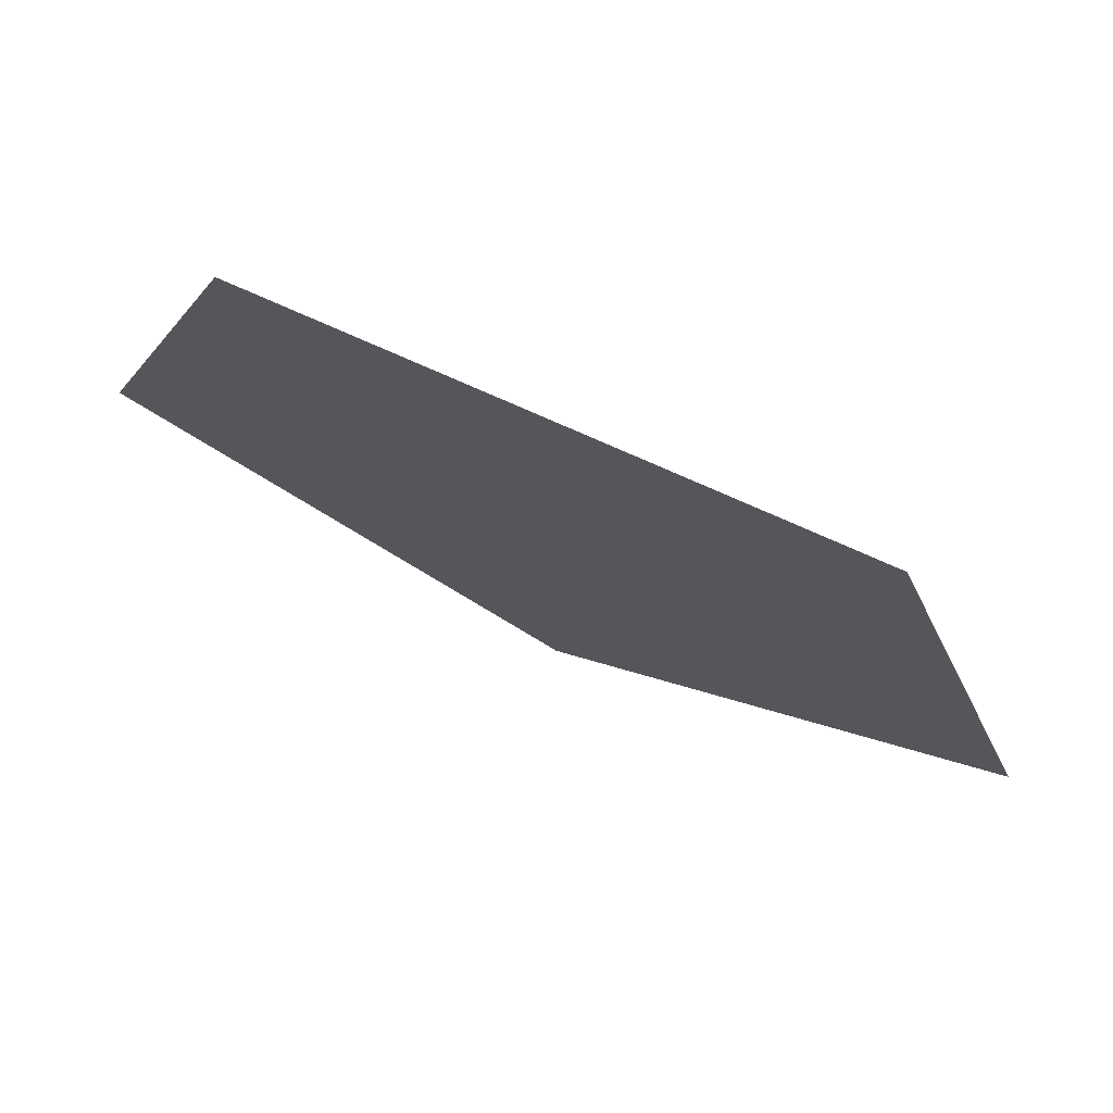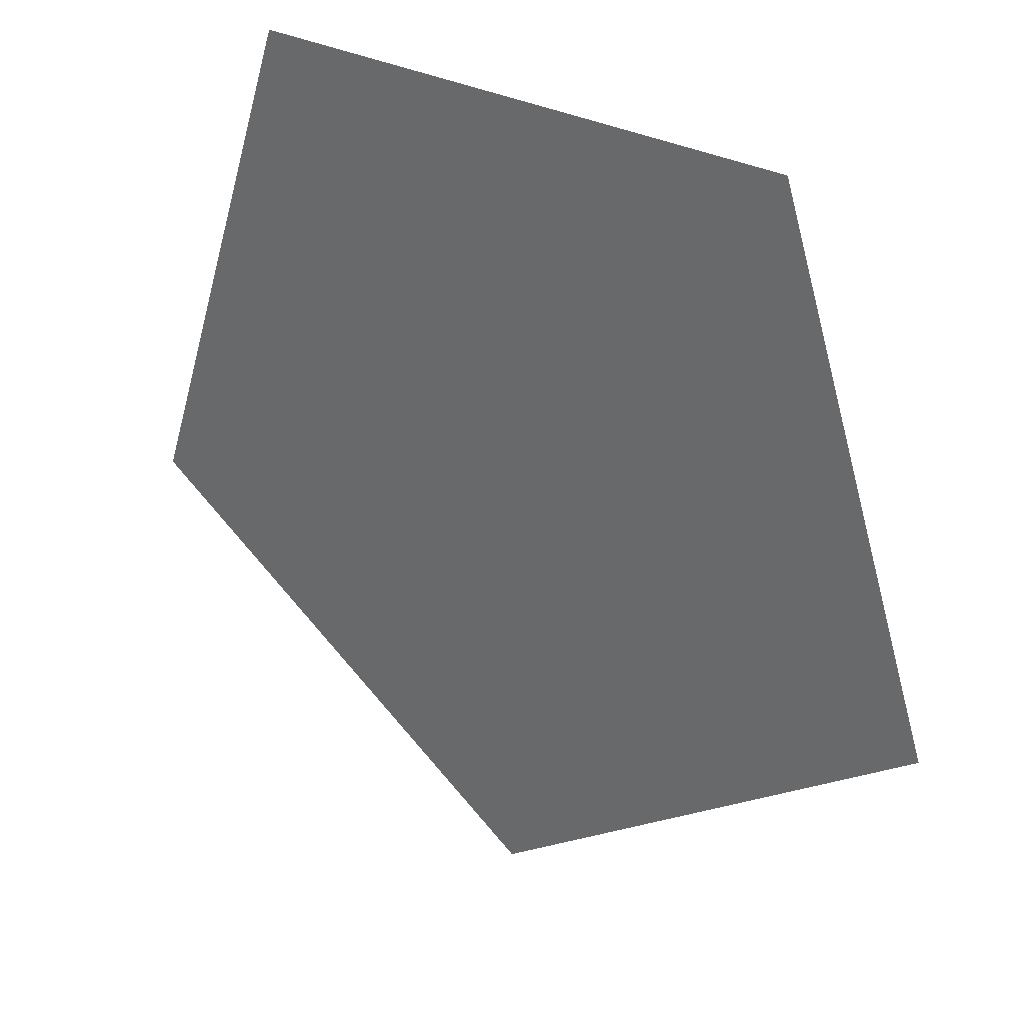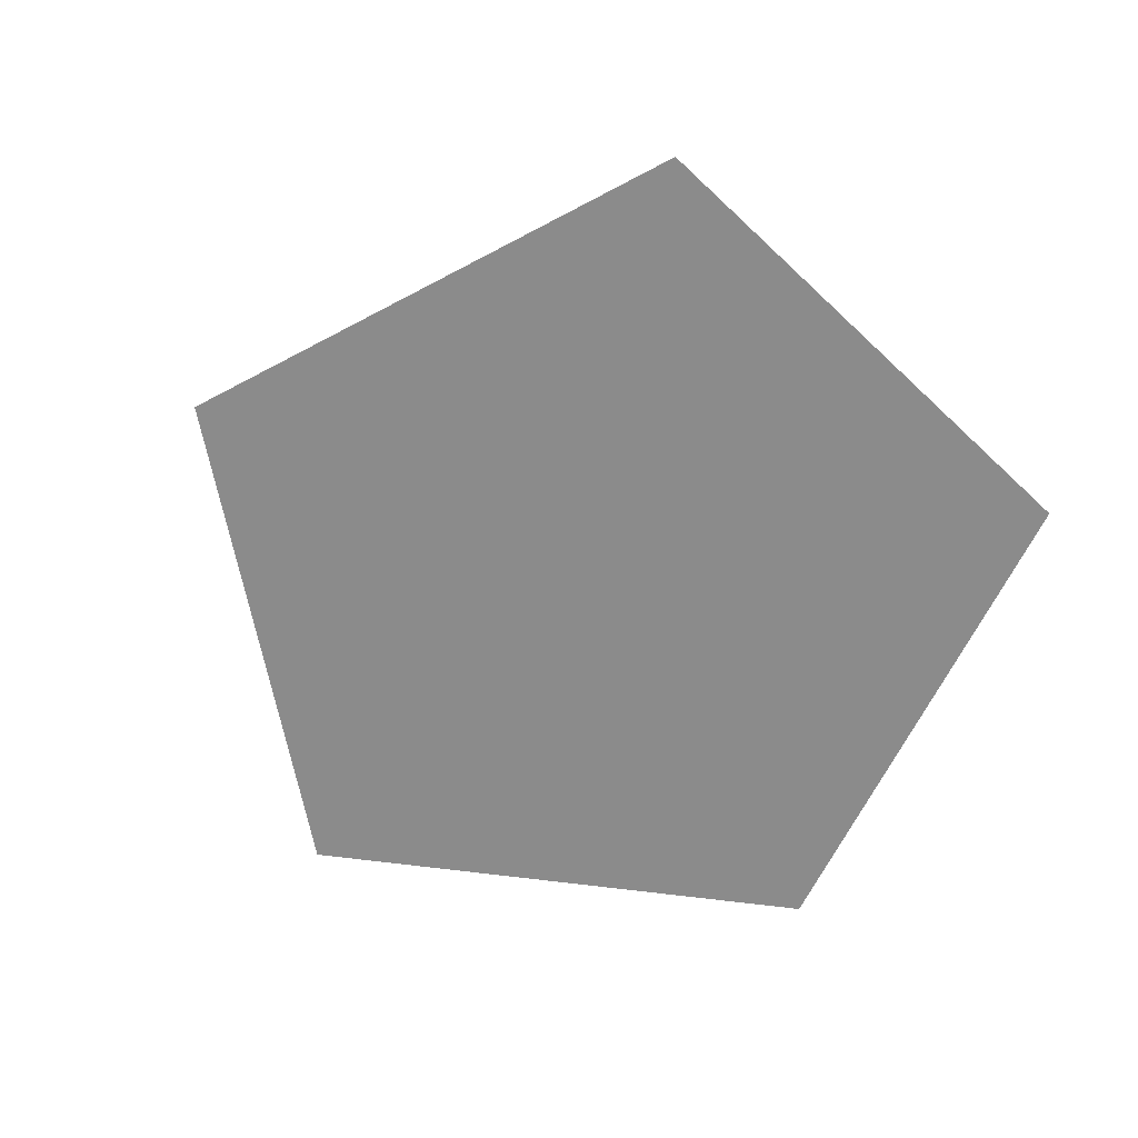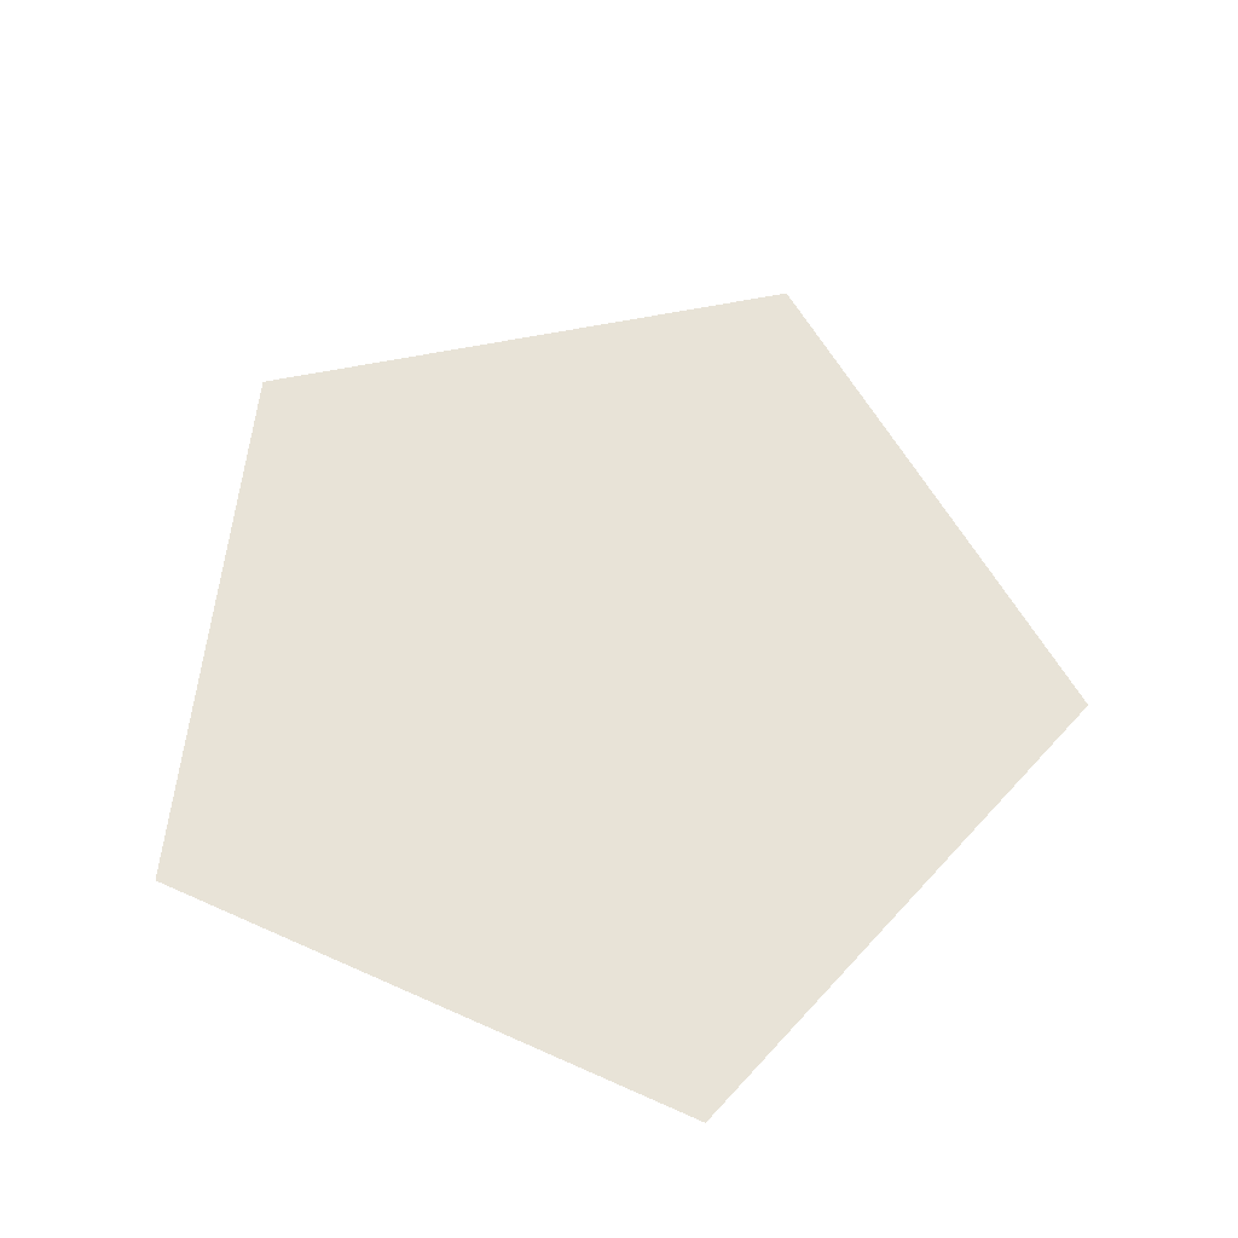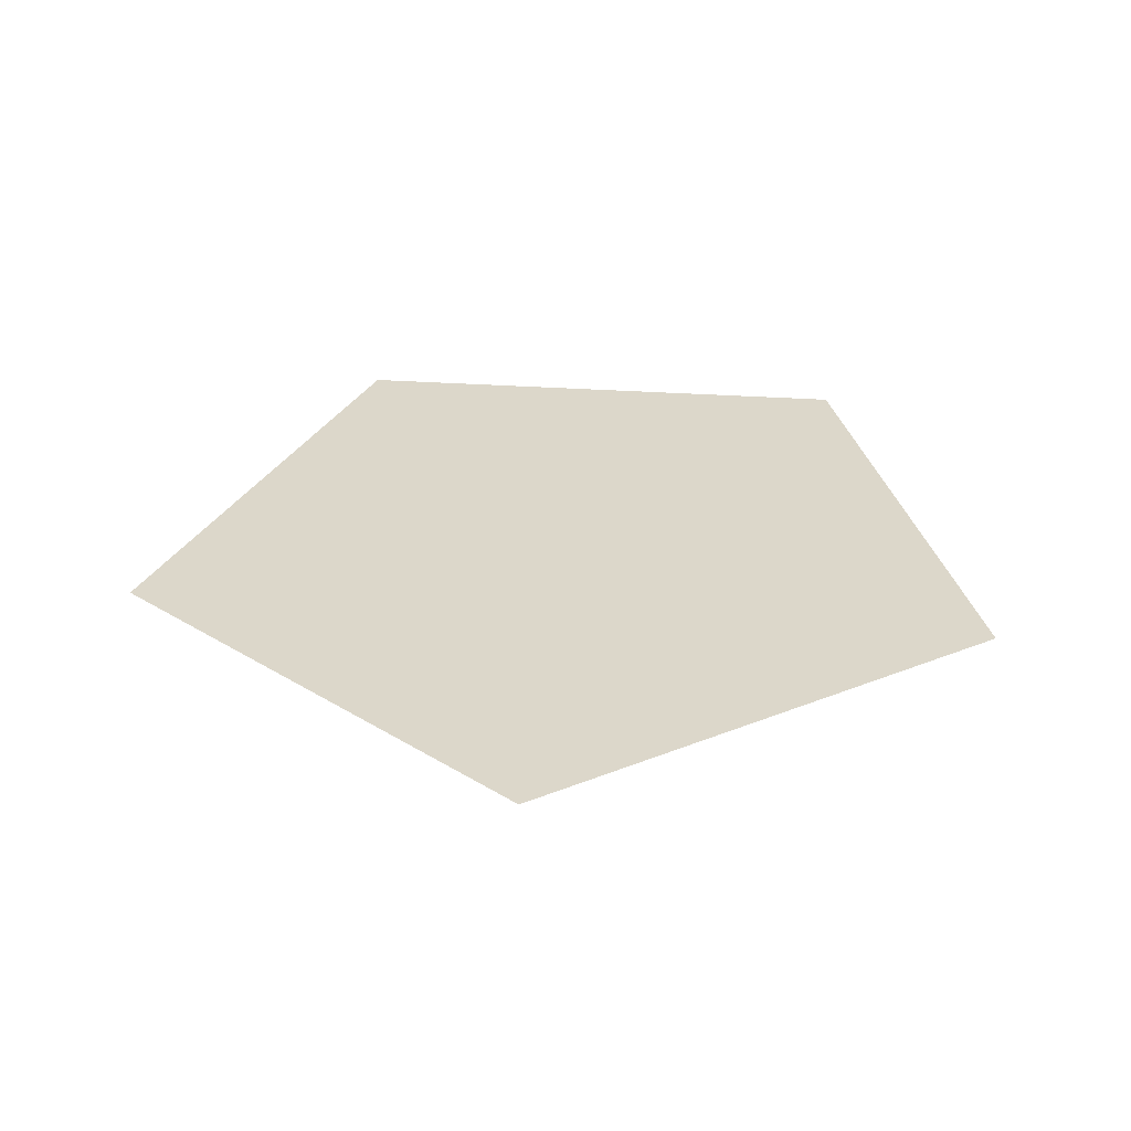
<metadata>
{"format":"obj","ext":"obj","renderer":"f3d","projection":"perspective","resolution":1024,"background":"white","views":[{"elev":76.7,"azim":23.9,"up":"+Z"},{"elev":32.2,"azim":-144.3,"up":"+Z"},{"elev":-63.9,"azim":-115.7,"up":"+Y"},{"elev":61.9,"azim":24.4,"up":"+Y"},{"elev":30.7,"azim":-174.3,"up":"+Y"}]}
</metadata>
<code>
v -0.5878 0 0.809
v 0.5878 0 0.809
v 0.9511 0 -0.309
v -0 0 -1
v -0.9511 0 -0.309
v -0.6786 0 0.5295
v -0.2939 0 0.809
v -0.3393 0 0.467
v 0.2939 0 0.809
v 0.6786 0 0.5295
v 0.3393 0 0.467
v 0.8602 0 -0.02951
v 0.7133 0 -0.4818
v 0.549 0 -0.1784
v 0.2378 0 -0.8273
v -0.2378 0 -0.8273
v -0 0 -0.5773
v -0.7133 0 -0.4818
v -0.8602 0 -0.02951
v -0.549 0 -0.1784
f 19 6 8 20
f 6 1 7 8
f 8 7 9 11
f 9 2 10 11
f 11 10 12 14
f 12 3 13 14
f 14 13 15 17
f 15 4 16 17
f 17 16 18 20
f 14 17 20 8 11
f 18 5 19 20

</code>
